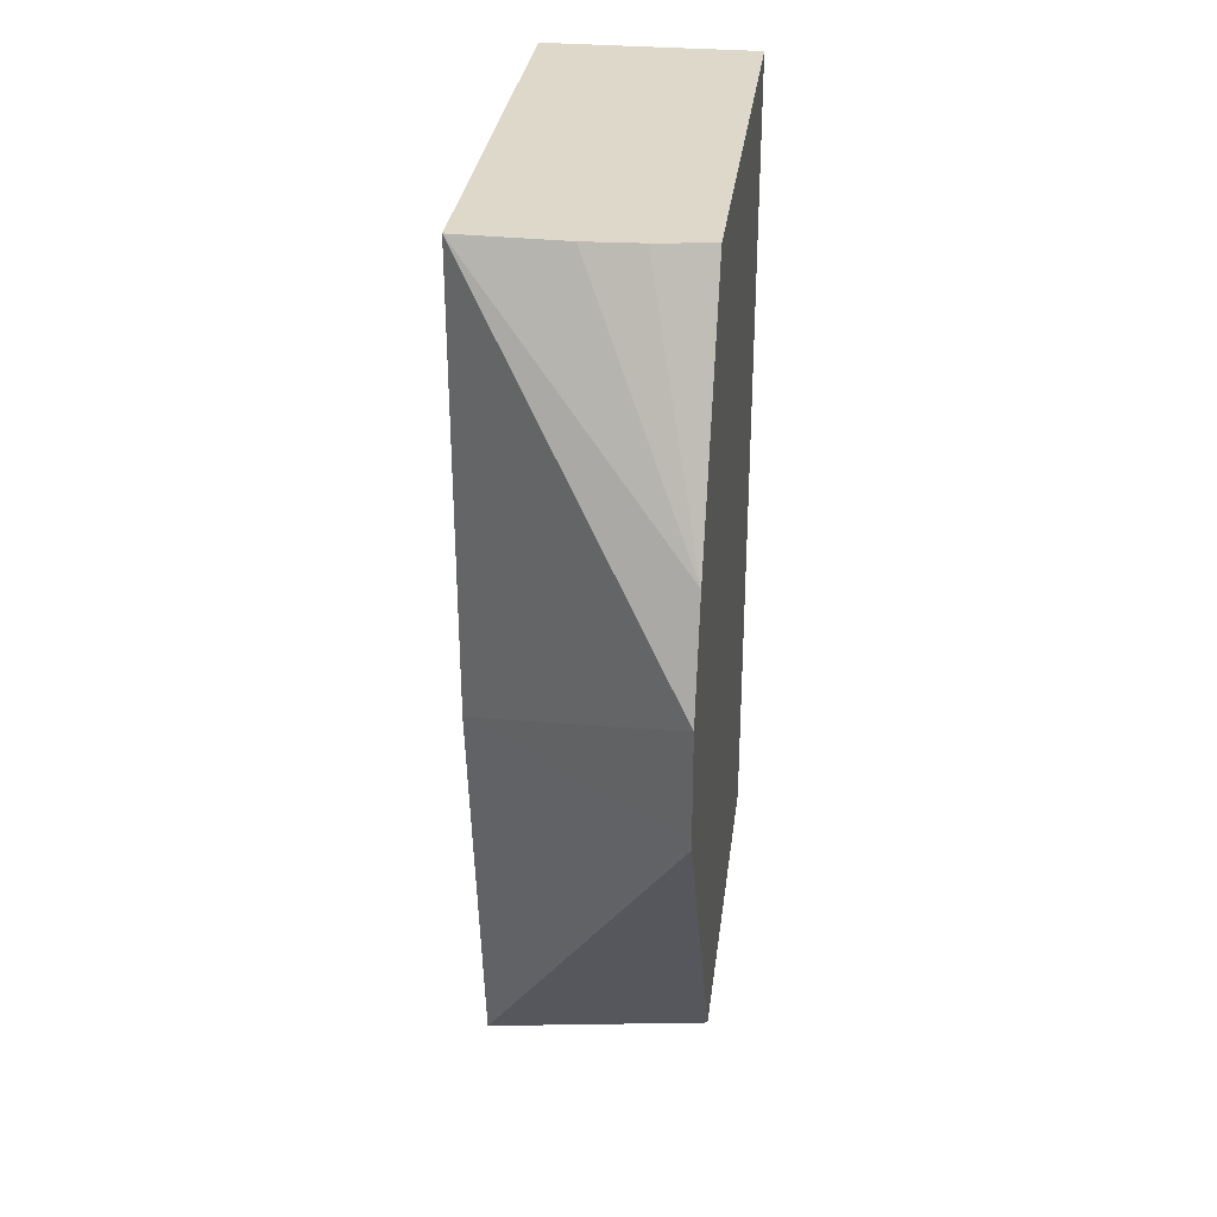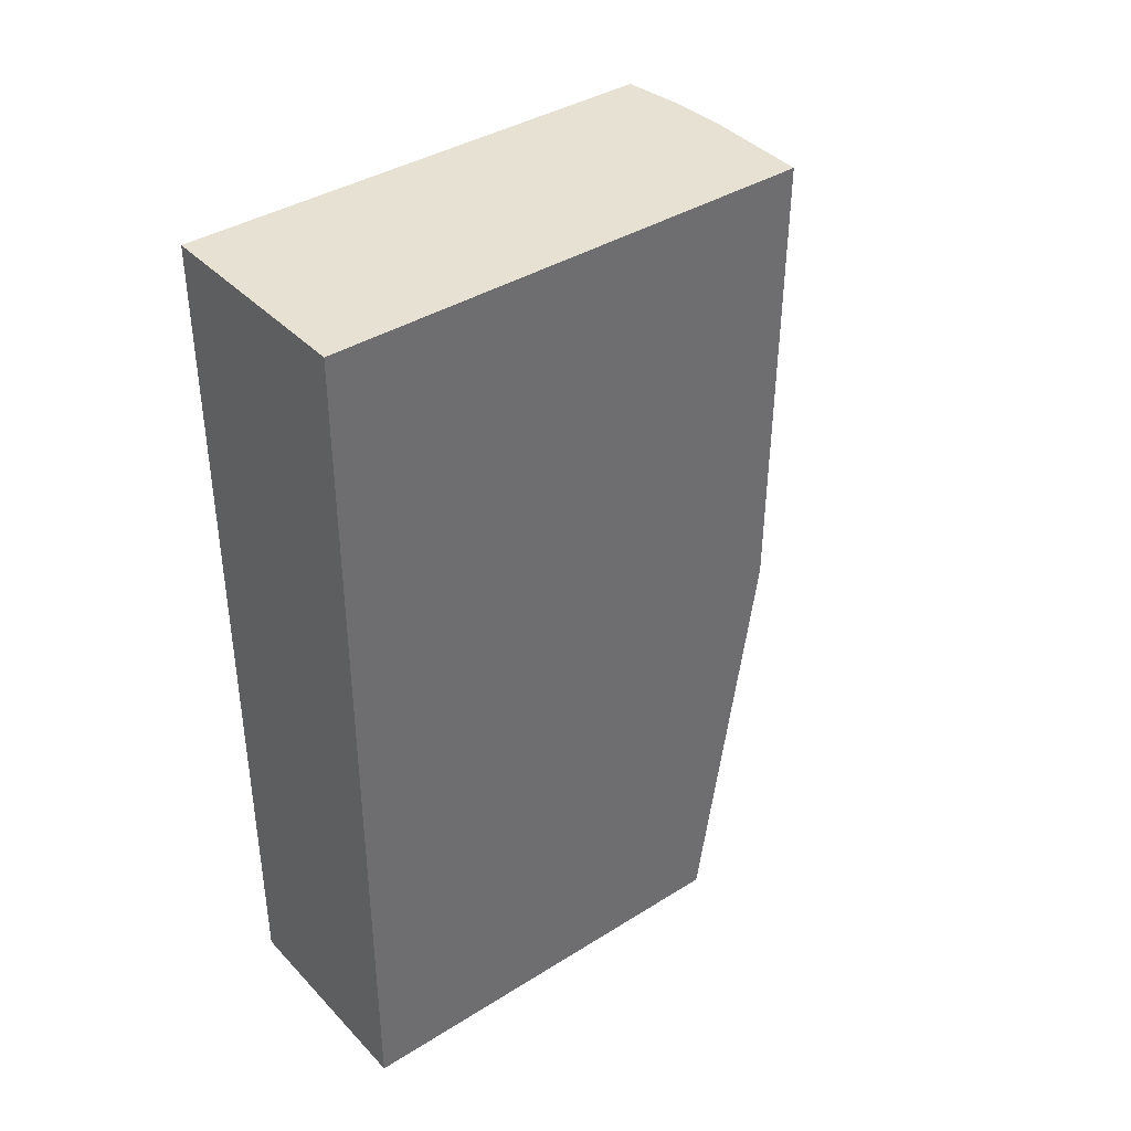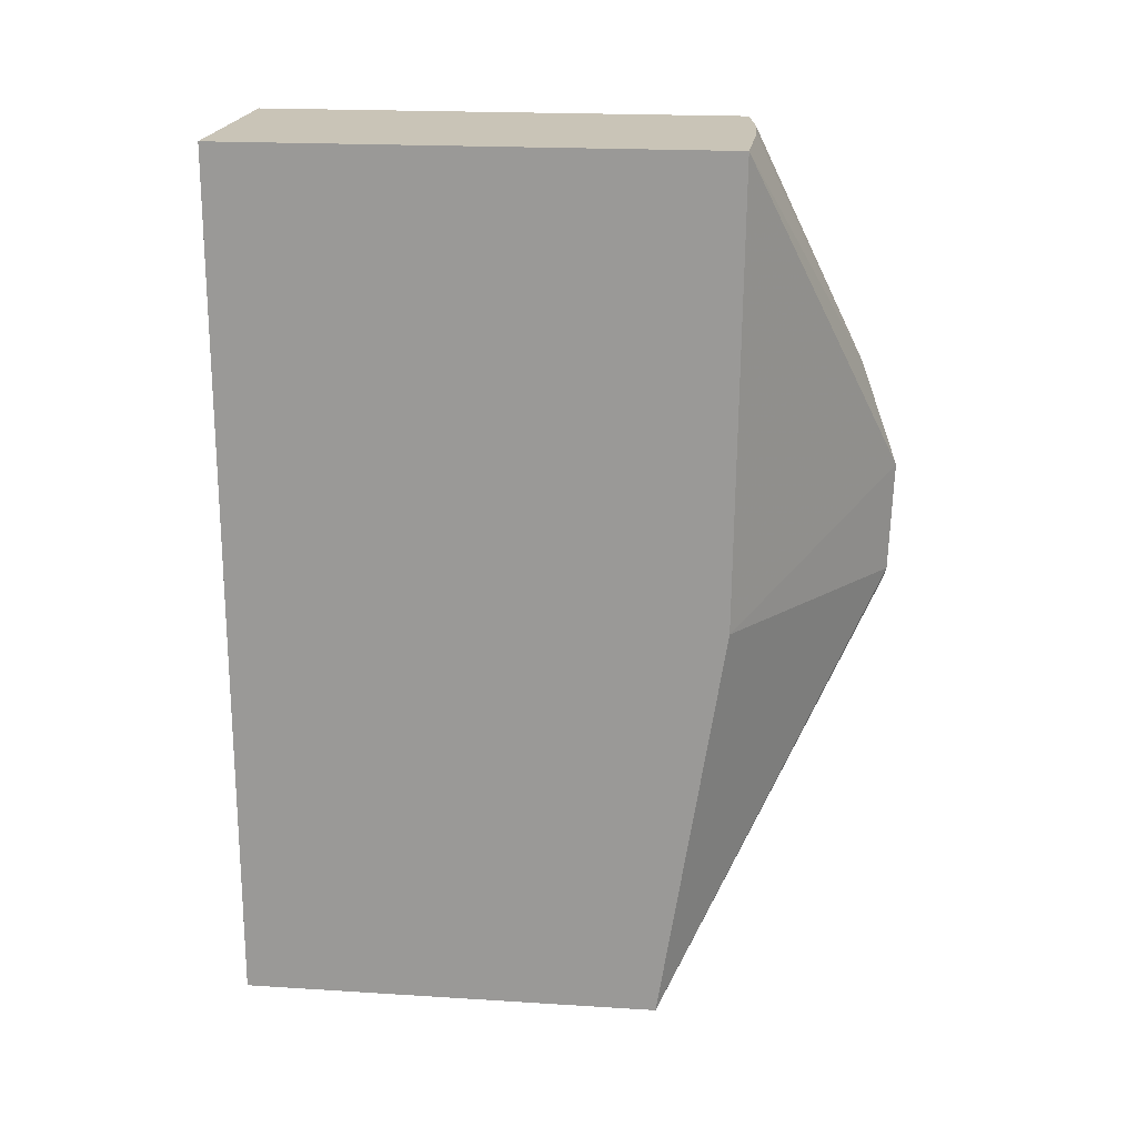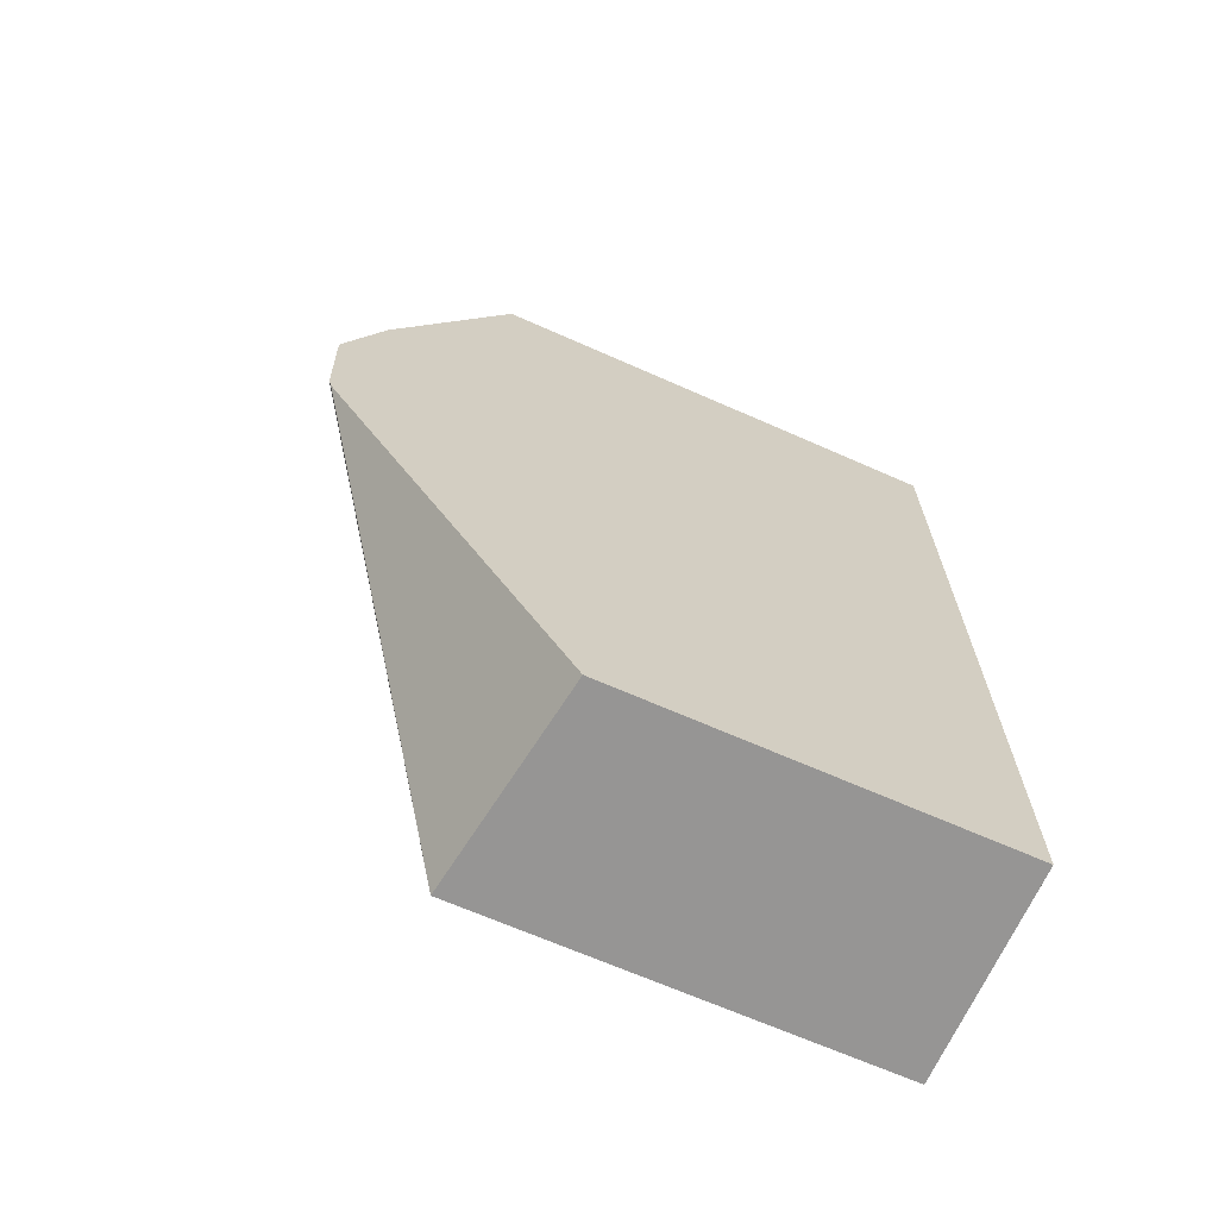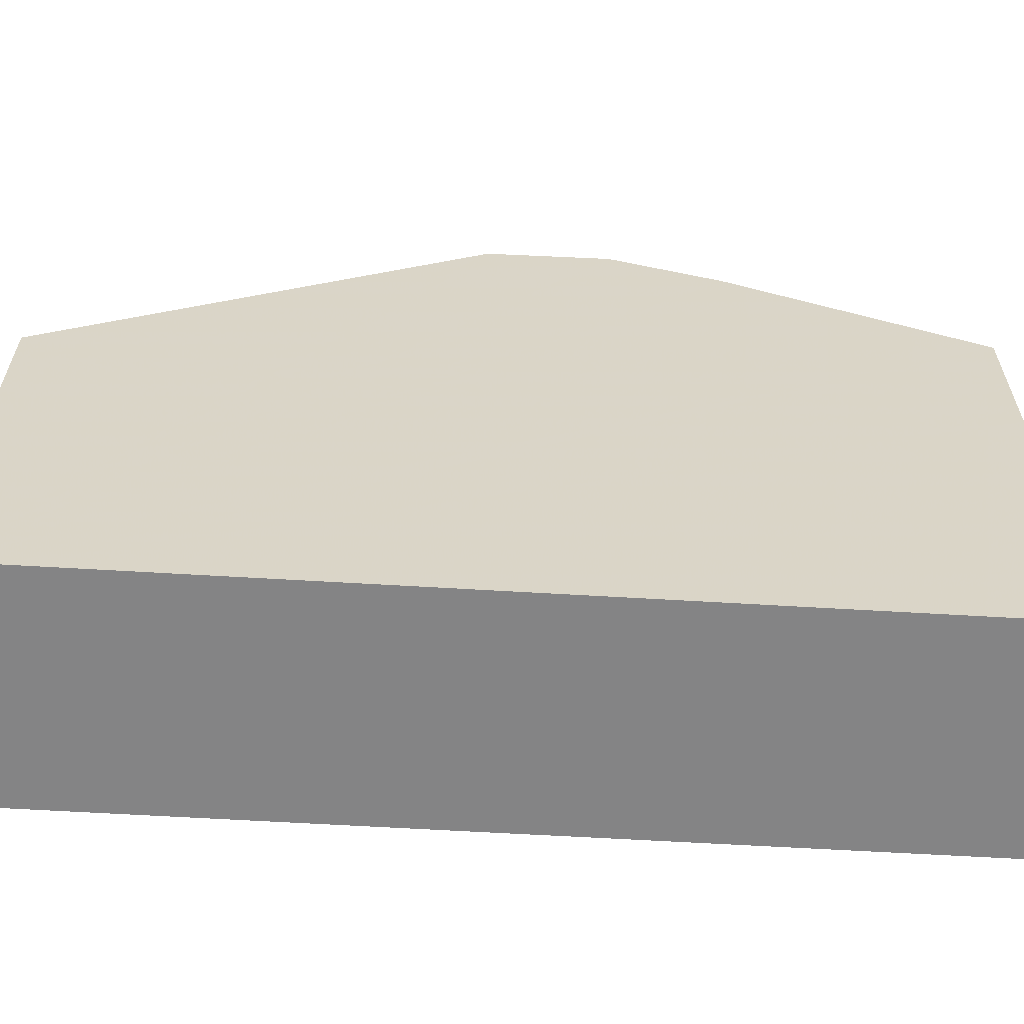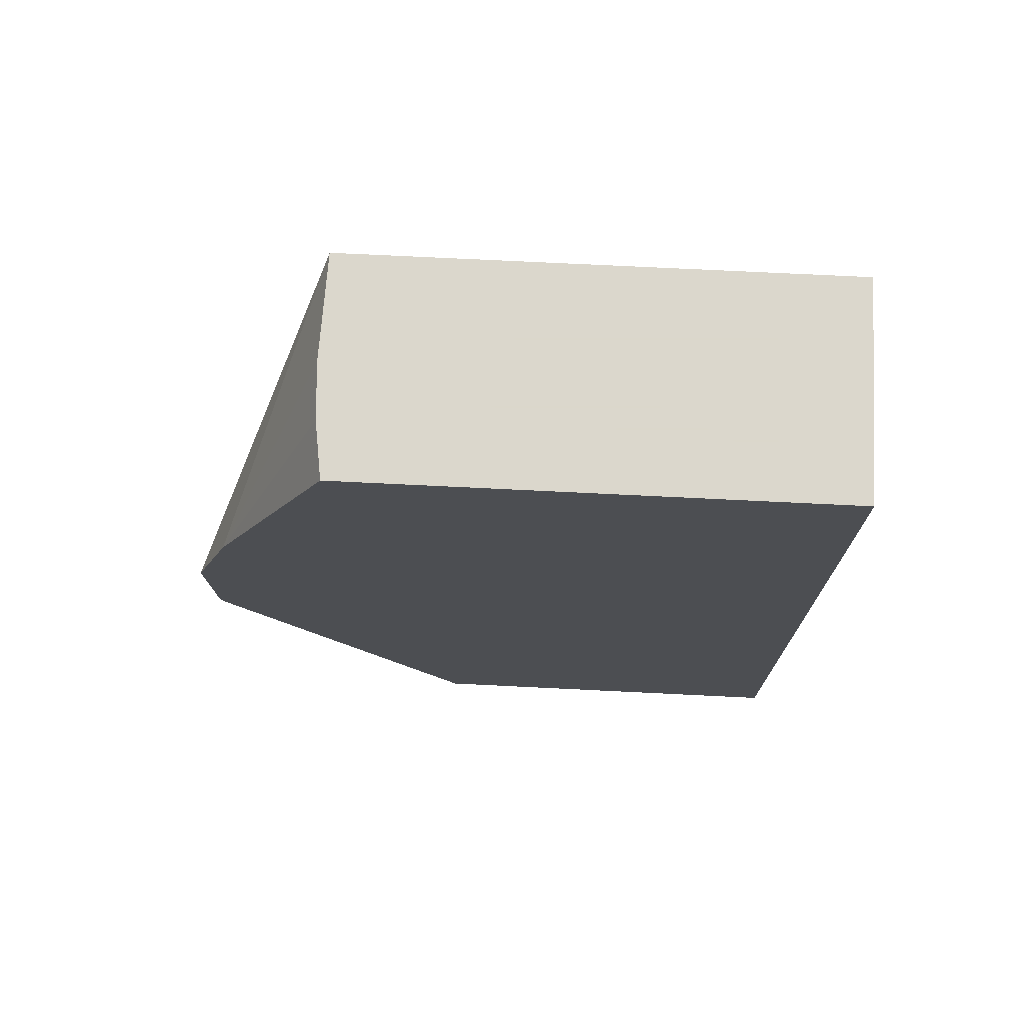
<metadata>
{"format":"obj","ext":"obj","renderer":"f3d","projection":"perspective","resolution":1024,"background":"white","views":[{"elev":31.0,"azim":-172.8,"up":"+Z"},{"elev":38.7,"azim":51.8,"up":"+Z"},{"elev":19.9,"azim":96.6,"up":"+Z"},{"elev":-67.5,"azim":-113.9,"up":"+Z"},{"elev":-61.5,"azim":-93.5,"up":"+Y"},{"elev":73.4,"azim":-87.2,"up":"+Z"}]}
</metadata>
<code>
v 0.02216 0.4561 -0.1351
v 0.02216 0.5696 -0.1351
v 0.0851 0.4561 -0.1351
v 0.02216 0.4561 0.1164
v 0.0851 0.579 -0.1351
v 0.02216 0.6412 -0.01921
v 0.0851 0.4561 0.1164
v 0.02216 0.5969 0.1164
v 0.02216 0.6419 -0.01662
v 0.0851 0.5977 -0.01529
v 0.0851 0.5992 0.1164
v 0.03836 0.5993 0.1164
v 0.02216 0.6317 0.04685
v 0.02216 0.643 0.01584
v 0.05449 0.6002 0.1164
f 1 2 5
f 1 5 3
f 1 3 7
f 1 7 4
f 1 4 8
f 1 8 13
f 1 13 14
f 1 14 9
f 1 9 6
f 1 6 2
f 2 6 5
f 3 5 10
f 3 10 11
f 3 11 7
f 4 7 11
f 4 11 15
f 4 15 12
f 4 12 8
f 5 6 9
f 5 9 10
f 8 12 13
f 9 14 10
f 10 14 11
f 11 14 13
f 11 13 15
f 12 15 13

</code>
